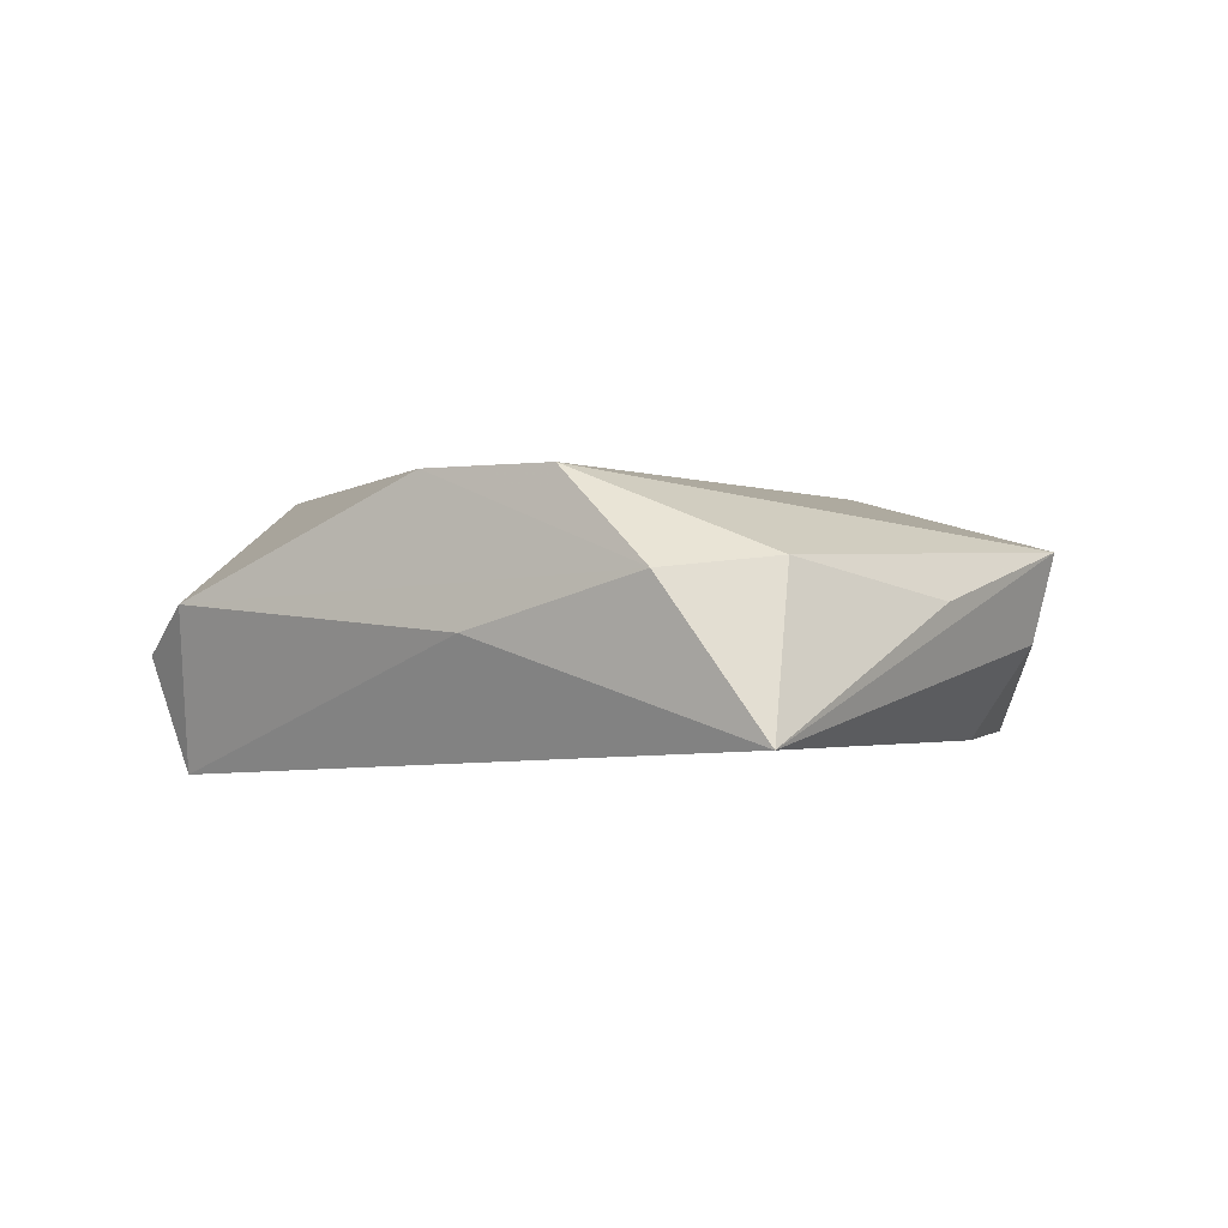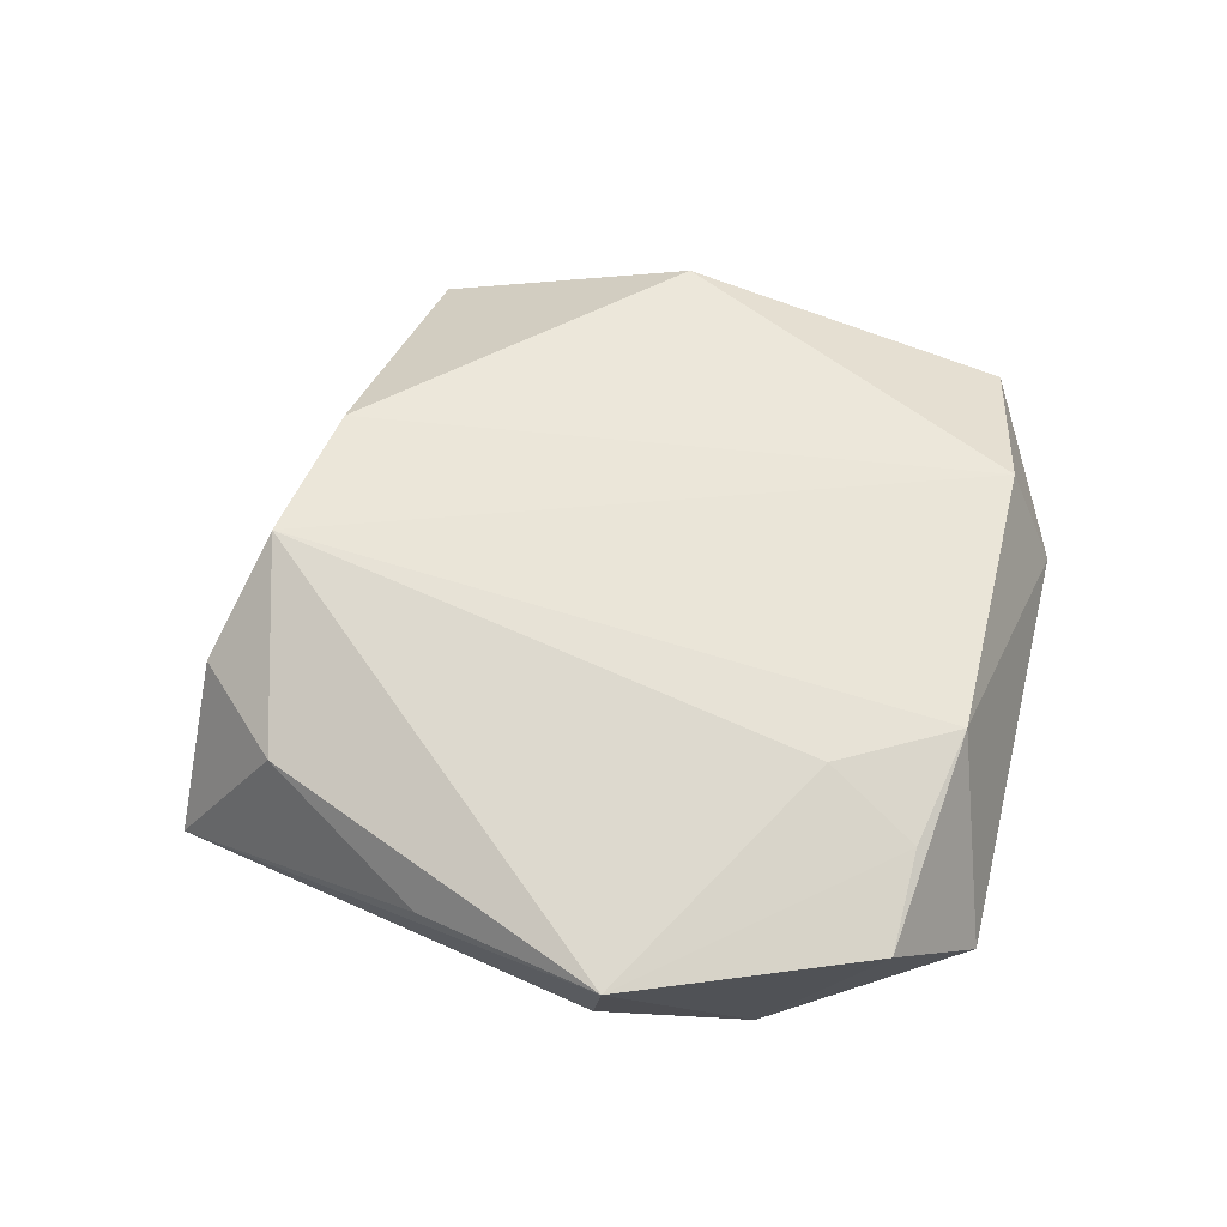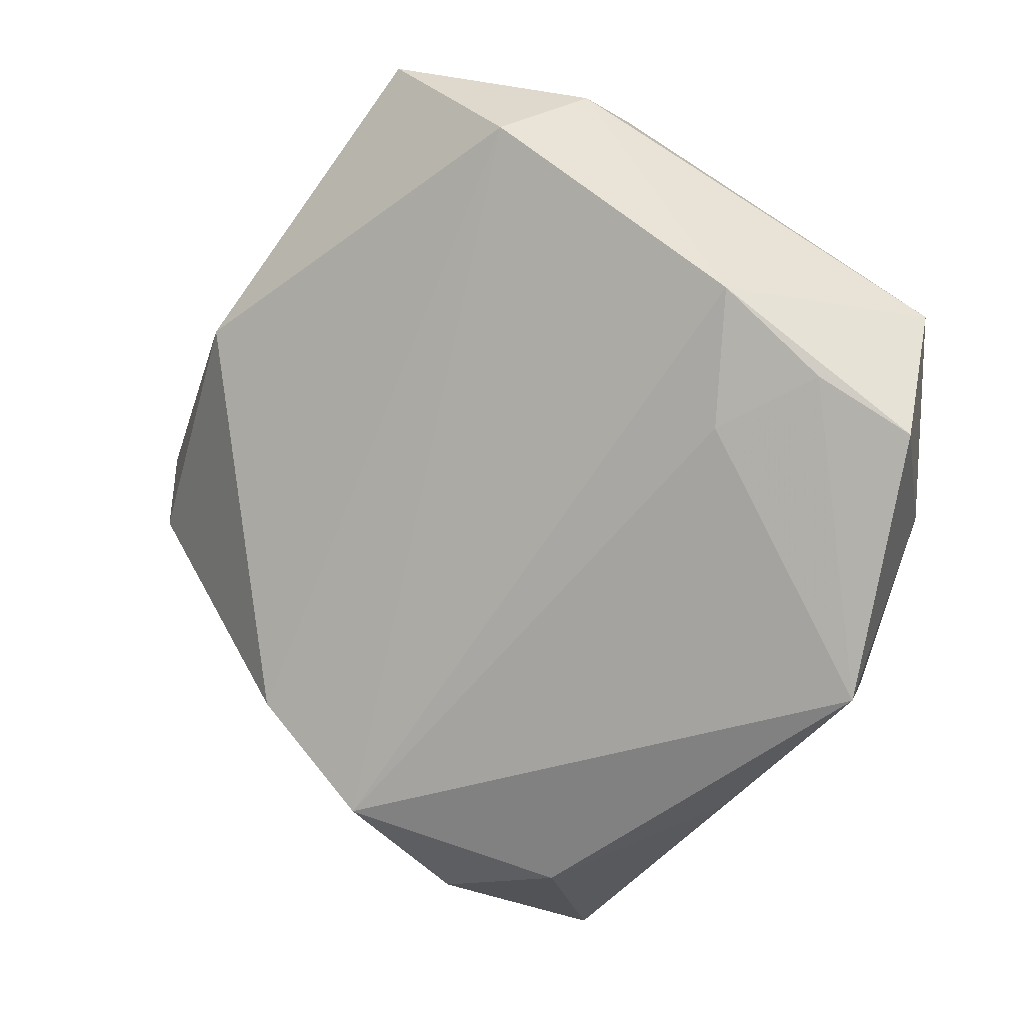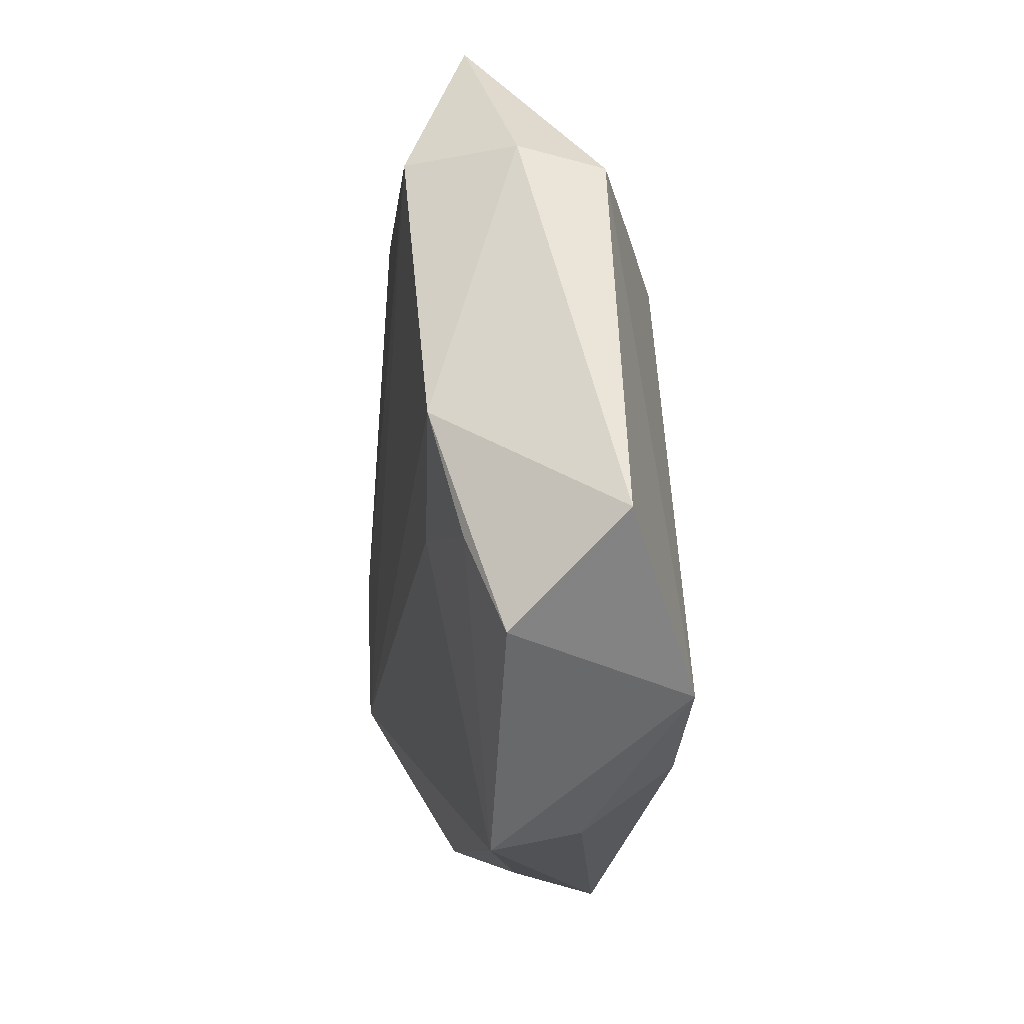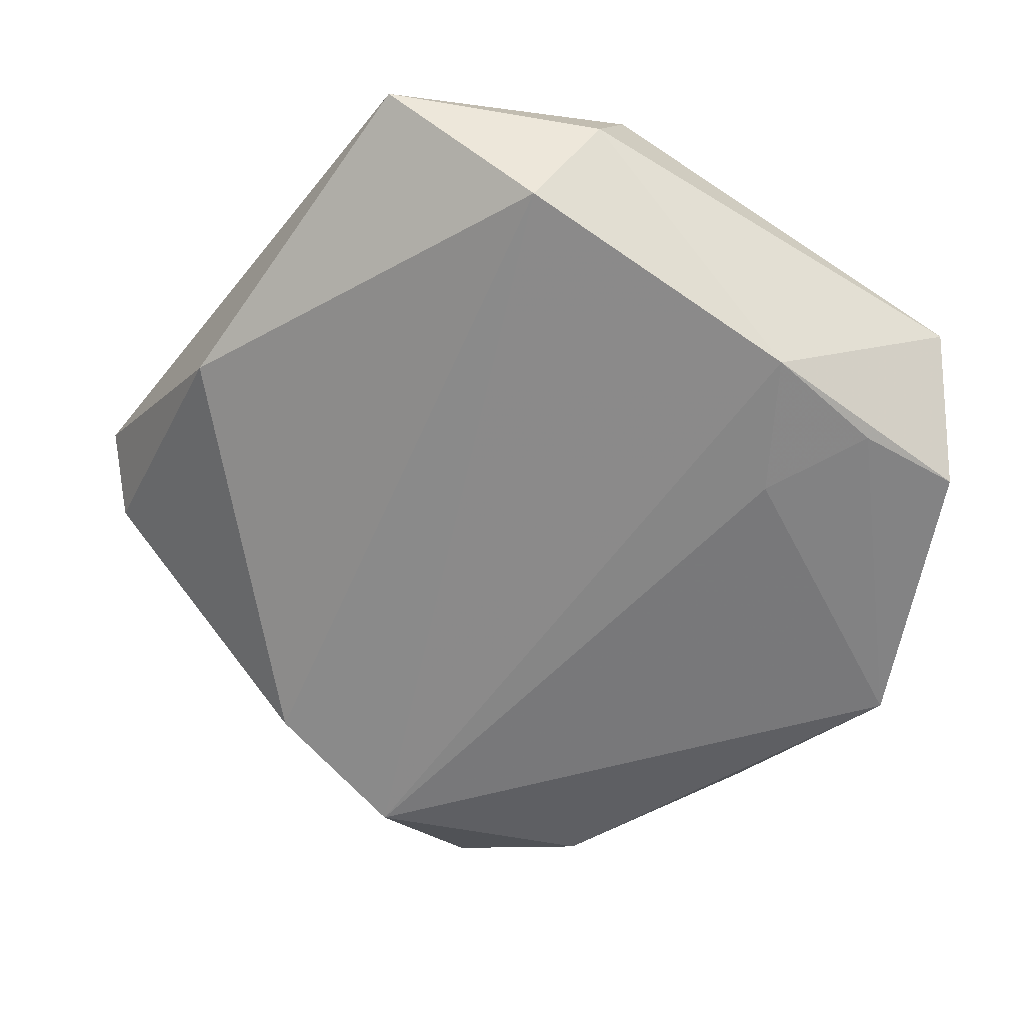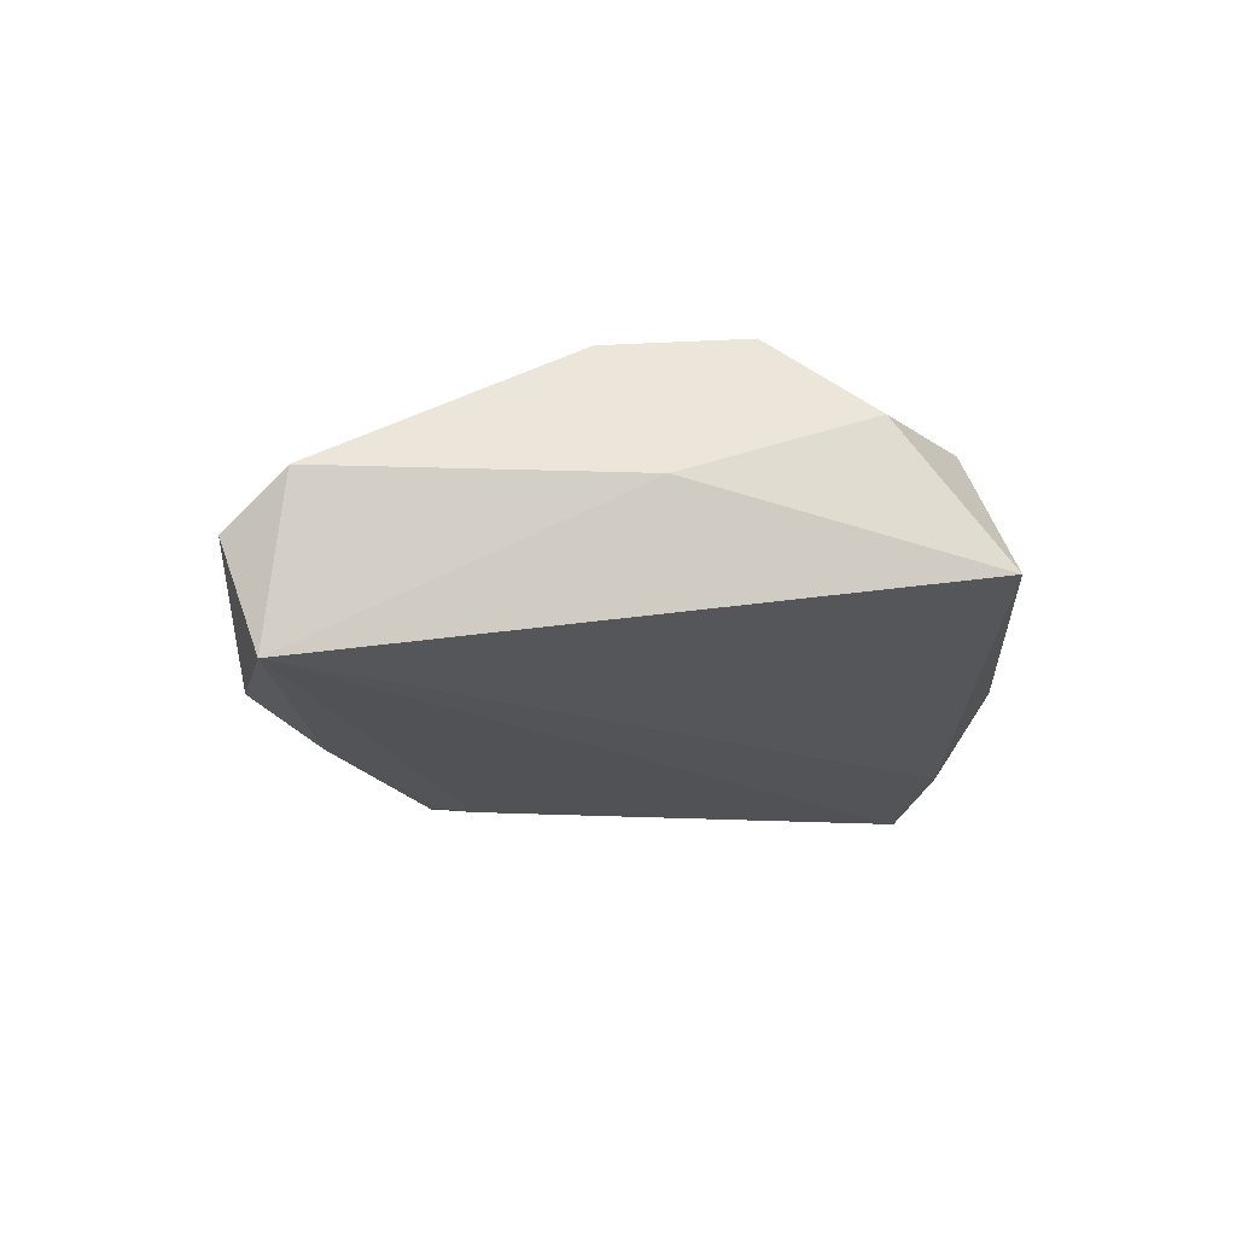
<metadata>
{"format":"obj","ext":"obj","renderer":"f3d","projection":"perspective","resolution":1024,"background":"white","views":[{"elev":3.5,"azim":-10.8,"up":"+Z"},{"elev":59.6,"azim":70.6,"up":"+Z"},{"elev":7.5,"azim":26.7,"up":"+Y"},{"elev":26.3,"azim":83.8,"up":"+Y"},{"elev":27.8,"azim":11.1,"up":"+Y"},{"elev":-22.2,"azim":-42.9,"up":"+Z"}]}
</metadata>
<code>
v 0.04514 0.009255 0.005913
v 0.0033 -0.04969 -0.008398
v -0.04555 -0.005542 0.002047
v -0.02123 -0.0298 0.0005694
v 0.02687 0.009613 0.01179
v 0.001263 0.02383 -0.01367
v 0.03275 -0.01391 -0.01202
v 0.007558 0.04269 0.000859
v -0.006105 -0.04268 0.006908
v -0.04812 0.001272 -0.003504
v -0.01817 0.0396 -0.0007881
v -0.02388 -0.02252 0.01538
v -0.01277 -0.03308 0.01603
v 0.007011 -0.04 0.007846
v 0.003299 0.03153 -0.01104
v -0.01327 0.04606 0.004106
v -0.01347 0.03116 -0.008176
v 0.04012 -0.001576 -0.01253
v 0.04283 0.02021 -0.005677
v 0.002877 0.03948 0.01167
v 0.03664 0.01491 0.009021
v 0.02476 -0.03104 0.002967
v -0.03241 0.01766 0.01139
v 0.008576 0.04034 -0.007785
v 0.03781 -0.01771 -0.002187
v 0.04004 -0.01765 0.006983
v 0.02775 0.02357 0.01152
v -0.04465 -0.001033 -0.01527
f 5 13 26
f 4 28 2
f 26 13 14
f 20 16 23
f 23 16 10
f 26 2 25
f 18 28 6
f 26 25 18
f 24 18 6
f 19 18 24
f 20 13 27
f 13 5 27
f 12 13 20
f 20 23 12
f 9 4 2
f 2 14 9
f 9 14 13
f 13 12 9
f 10 28 3
f 28 4 3
f 3 23 10
f 3 12 23
f 4 9 3
f 3 9 12
f 22 2 26
f 26 14 22
f 22 14 2
f 2 28 7
f 28 18 7
f 7 25 2
f 7 18 25
f 6 28 15
f 15 24 6
f 17 15 28
f 24 15 17
f 8 16 20
f 8 24 16
f 19 24 8
f 20 27 8
f 8 27 19
f 19 27 1
f 26 18 1
f 1 18 19
f 16 24 11
f 24 17 11
f 11 17 28
f 10 16 11
f 11 28 10
f 21 27 5
f 21 1 27
f 21 5 26
f 26 1 21

</code>
